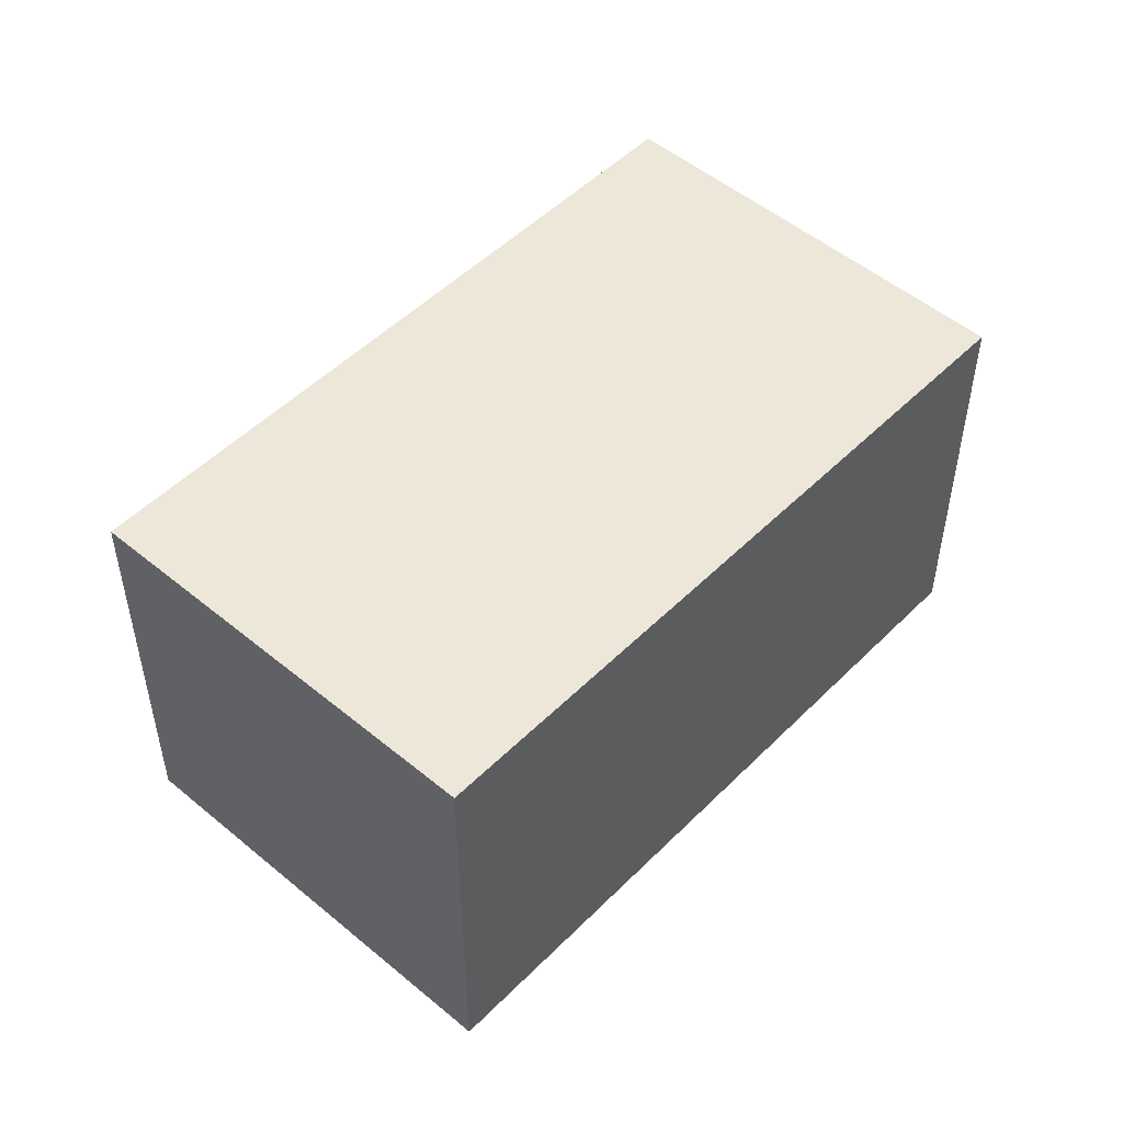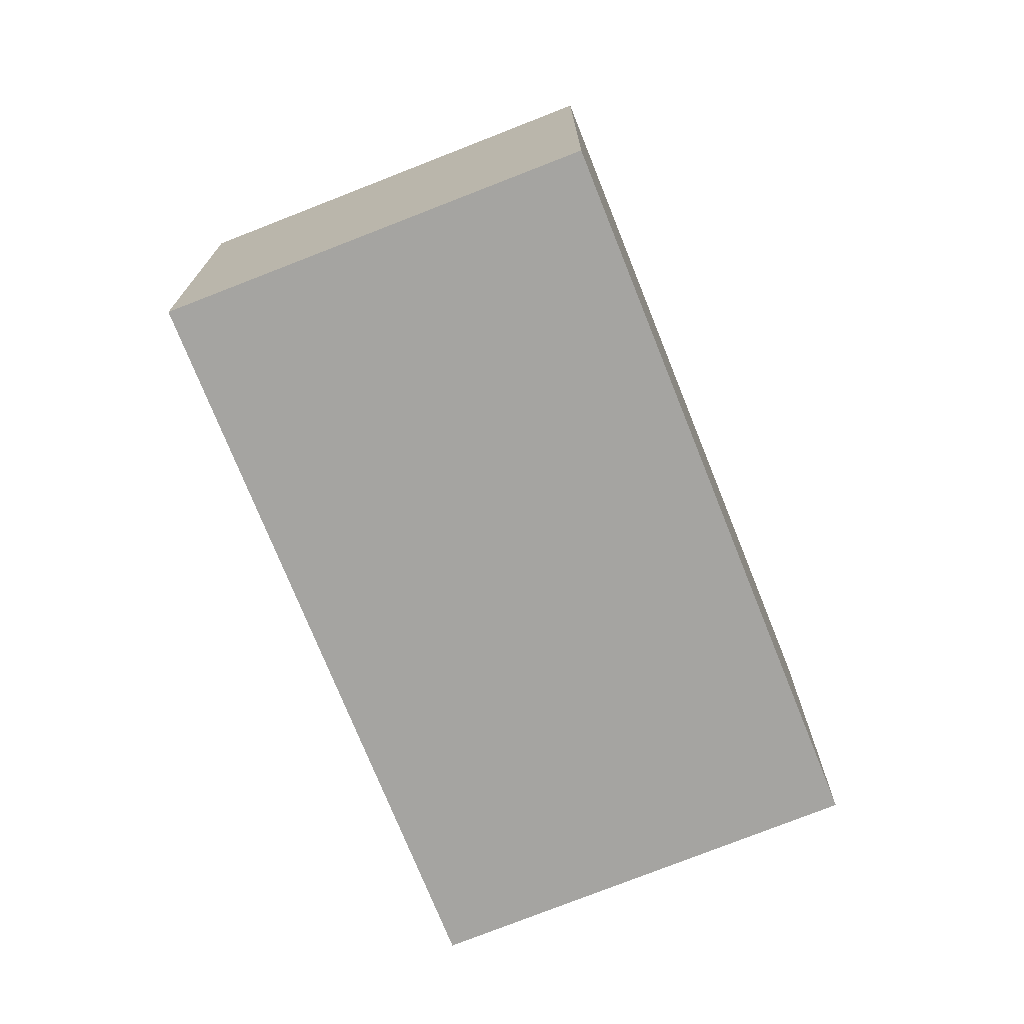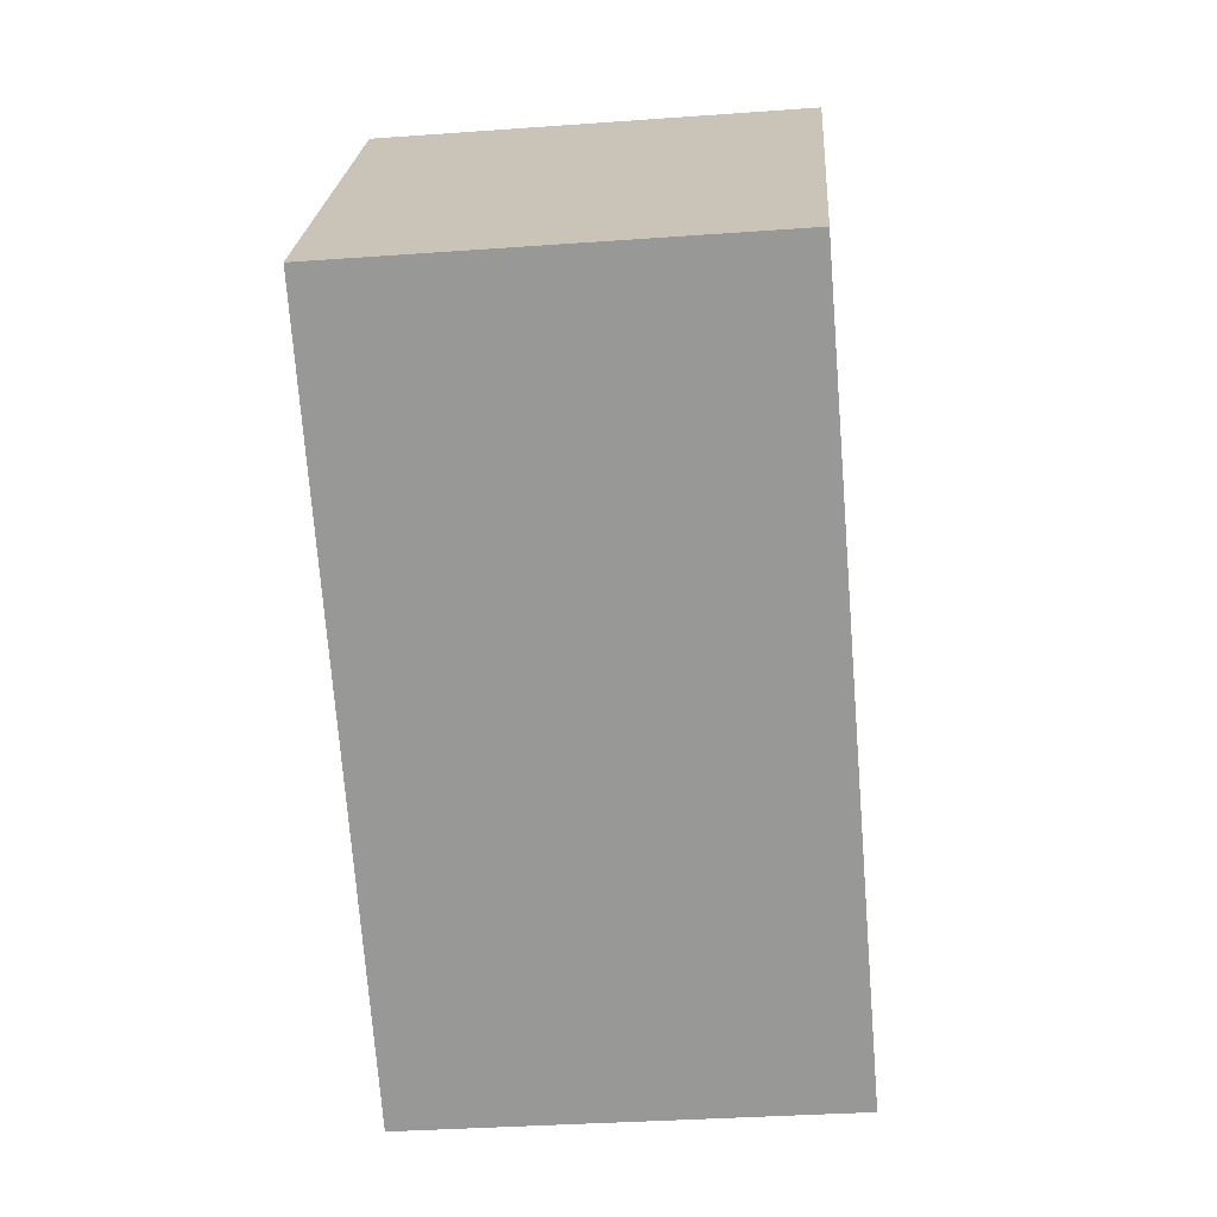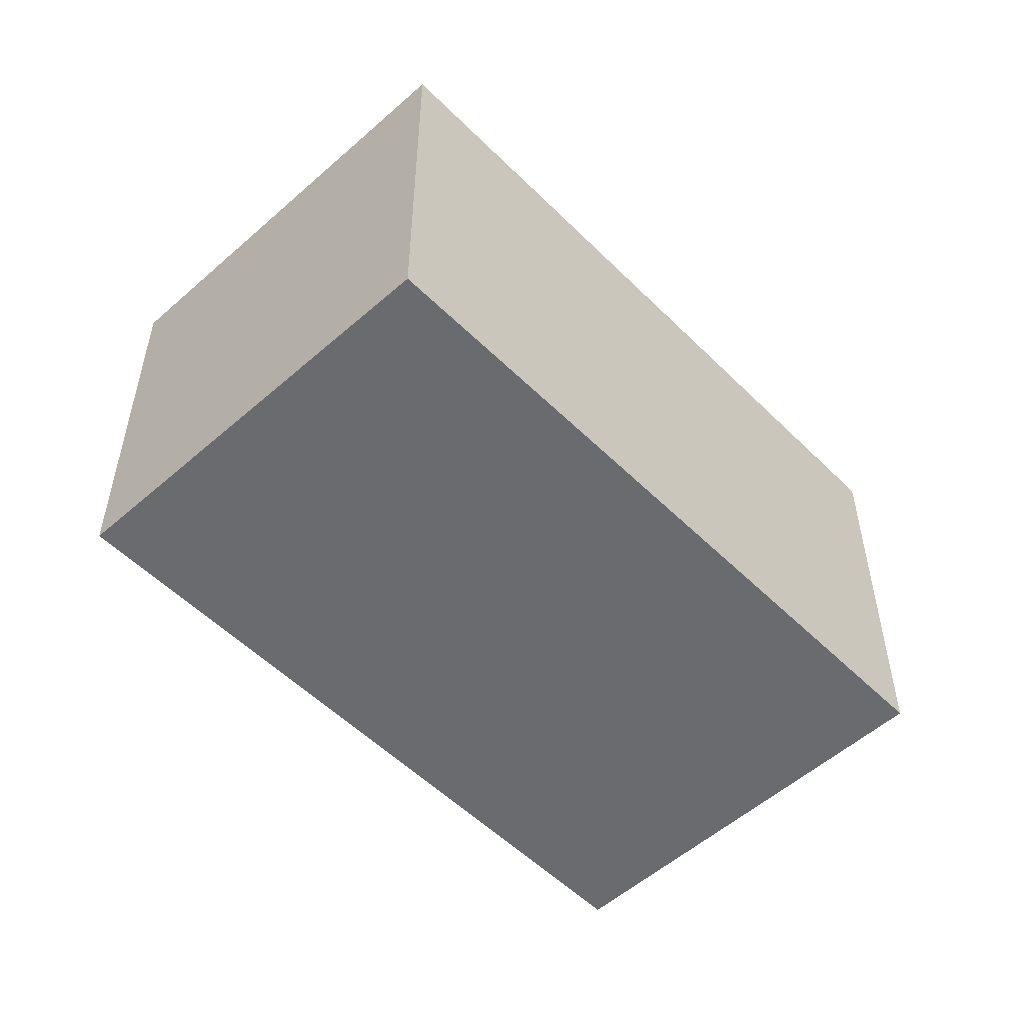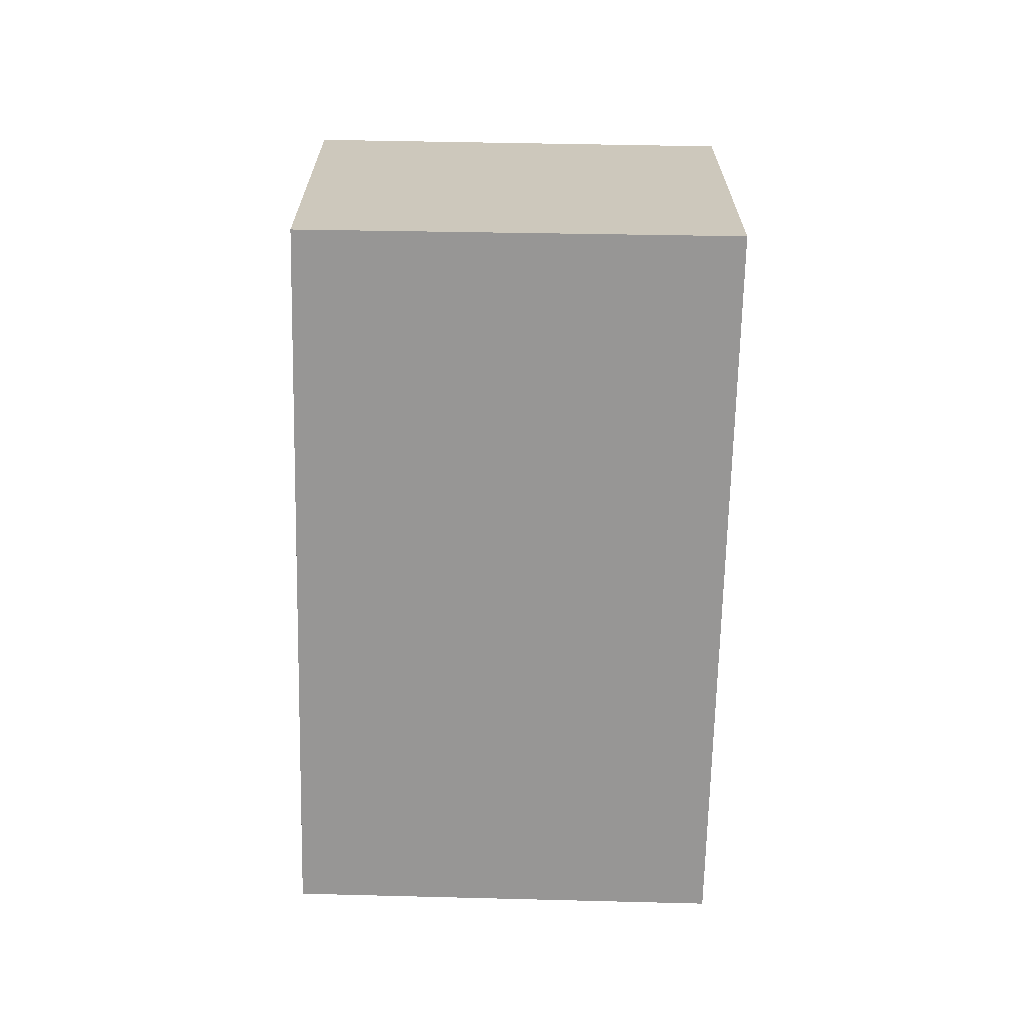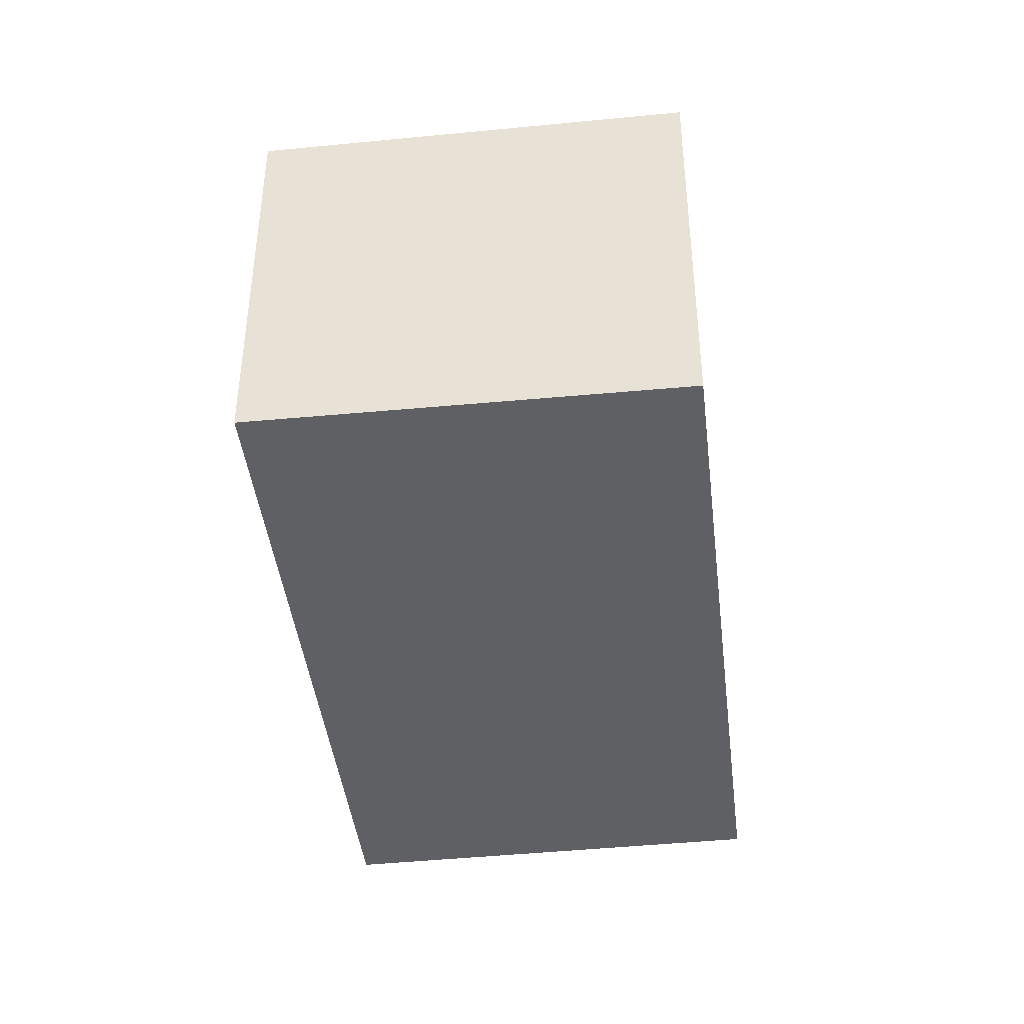
<metadata>
{"format":"obj","ext":"obj","renderer":"f3d","projection":"perspective","resolution":1024,"background":"white","views":[{"elev":50.8,"azim":-11.7,"up":"+Z"},{"elev":-73.3,"azim":-32.6,"up":"+Z"},{"elev":-33.5,"azim":95.7,"up":"+Y"},{"elev":-53.3,"azim":-10.8,"up":"+Z"},{"elev":-68.0,"azim":124.4,"up":"+Z"},{"elev":-42.5,"azim":-47.6,"up":"+Z"}]}
</metadata>
<code>
v -2000 -1121 2.085
v -1997 -1119 2.054
v -1996 -1121 2.072
v -1999 -1123 2.102
v -1997 -1119 2.054
v -2000 -1121 2.085
v -2000 -1121 0
v -1997 -1119 0
v -1996 -1121 2.072
v -1997 -1119 2.054
v -1997 -1119 0
v -1996 -1121 0
v -1999 -1123 2.102
v -1996 -1121 2.072
v -1996 -1121 0
v -1999 -1123 0
v -2000 -1121 2.085
v -1999 -1123 2.102
v -1999 -1123 0
v -2000 -1121 0
v -2000 -1121 0
v -1997 -1119 0
v -1996 -1121 0
v -1999 -1123 0
f 2 3 4 1
f 6 7 8 5
f 10 11 12 9
f 14 15 16 13
f 18 19 20 17
f 22 23 24 21

</code>
